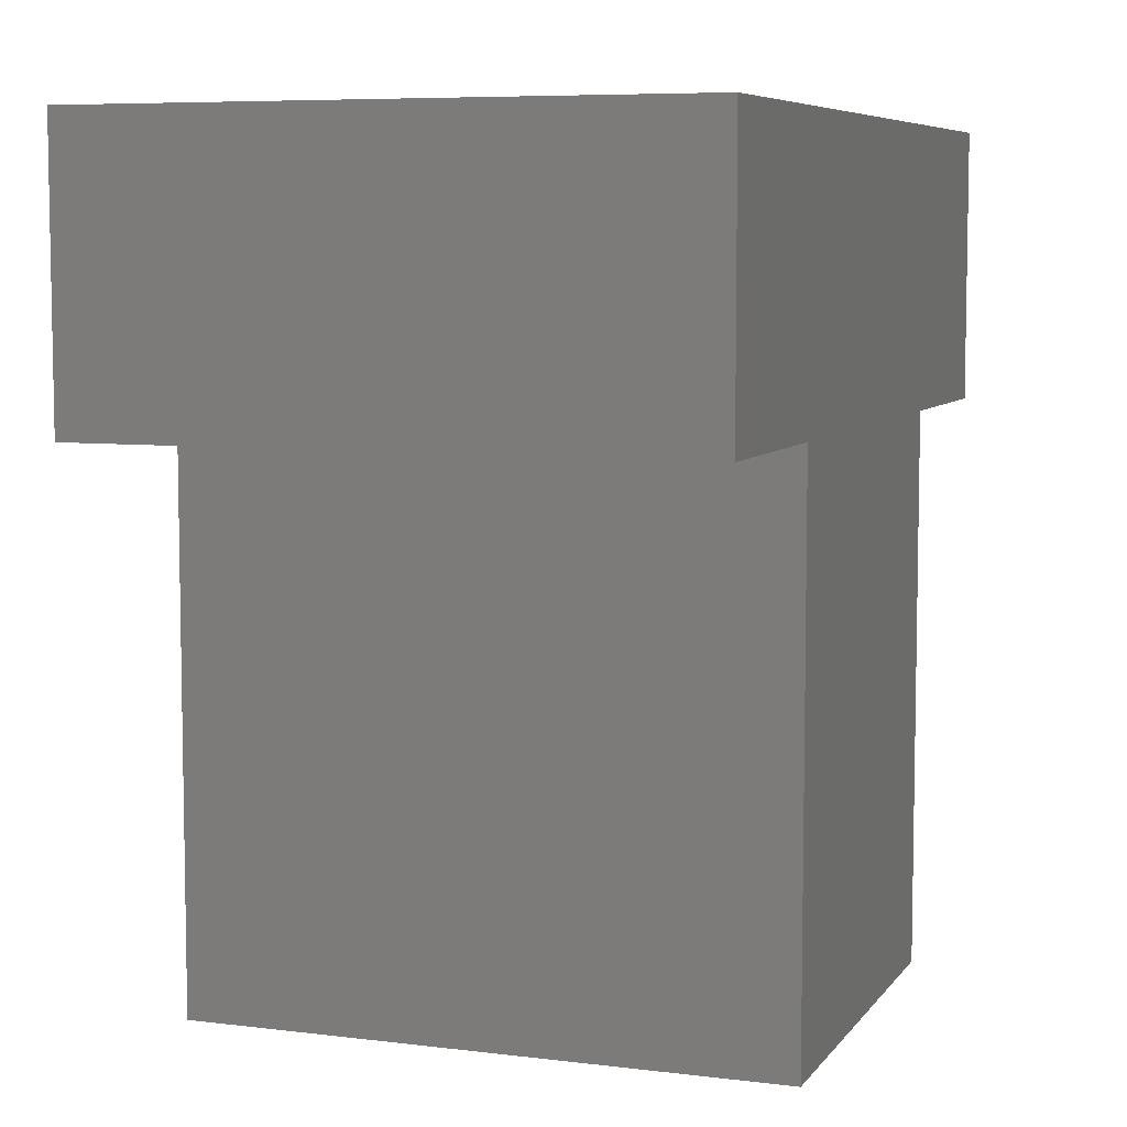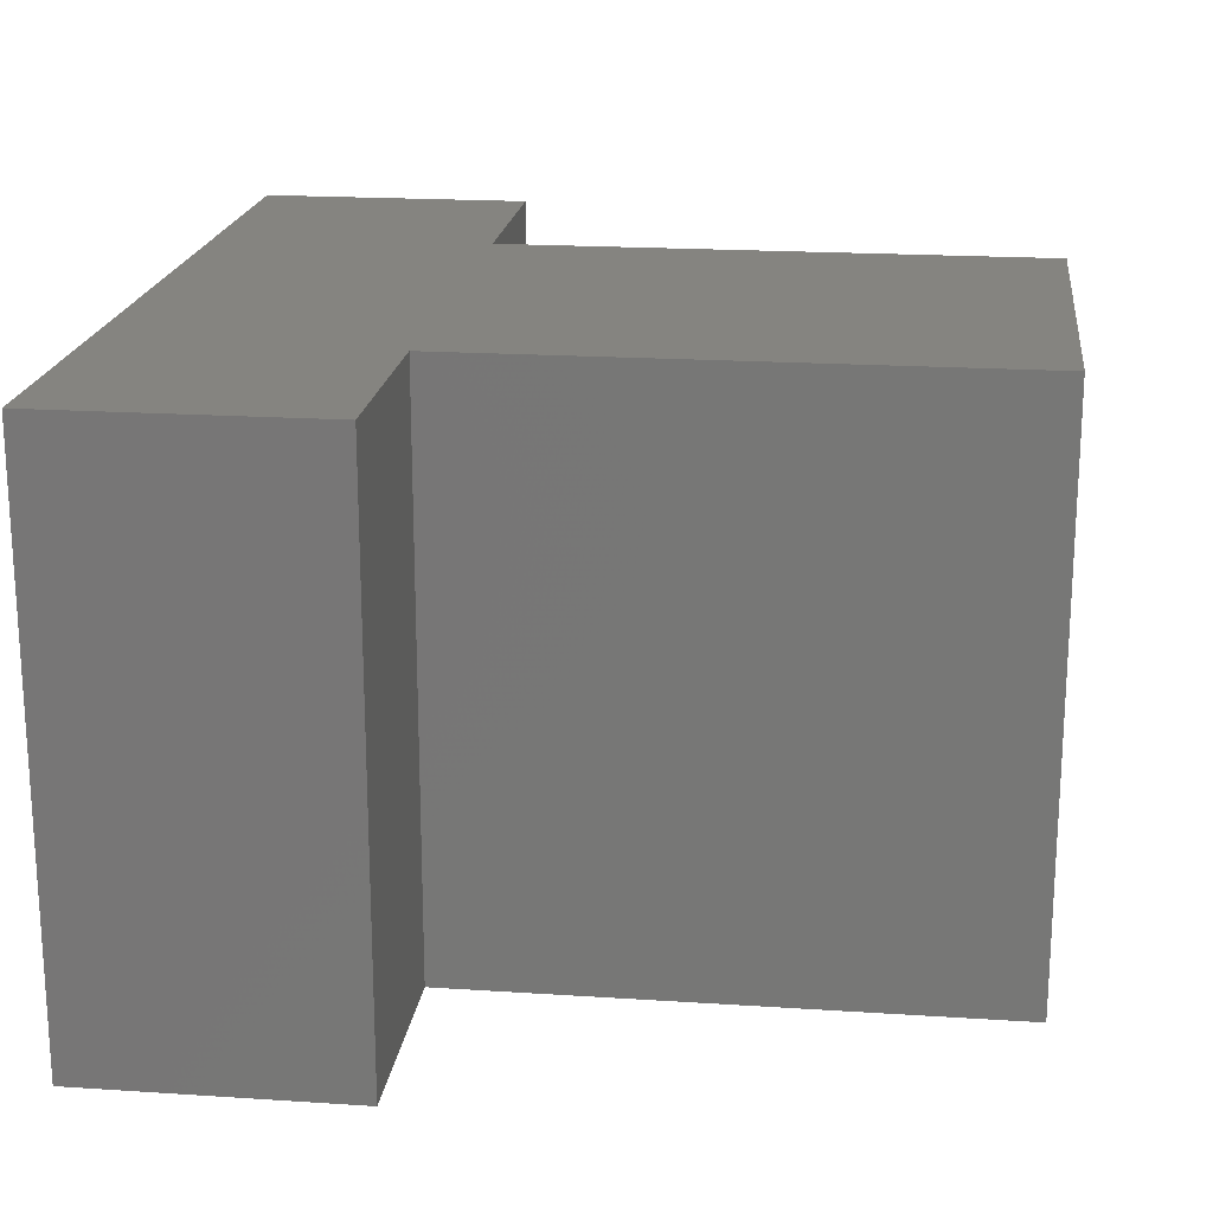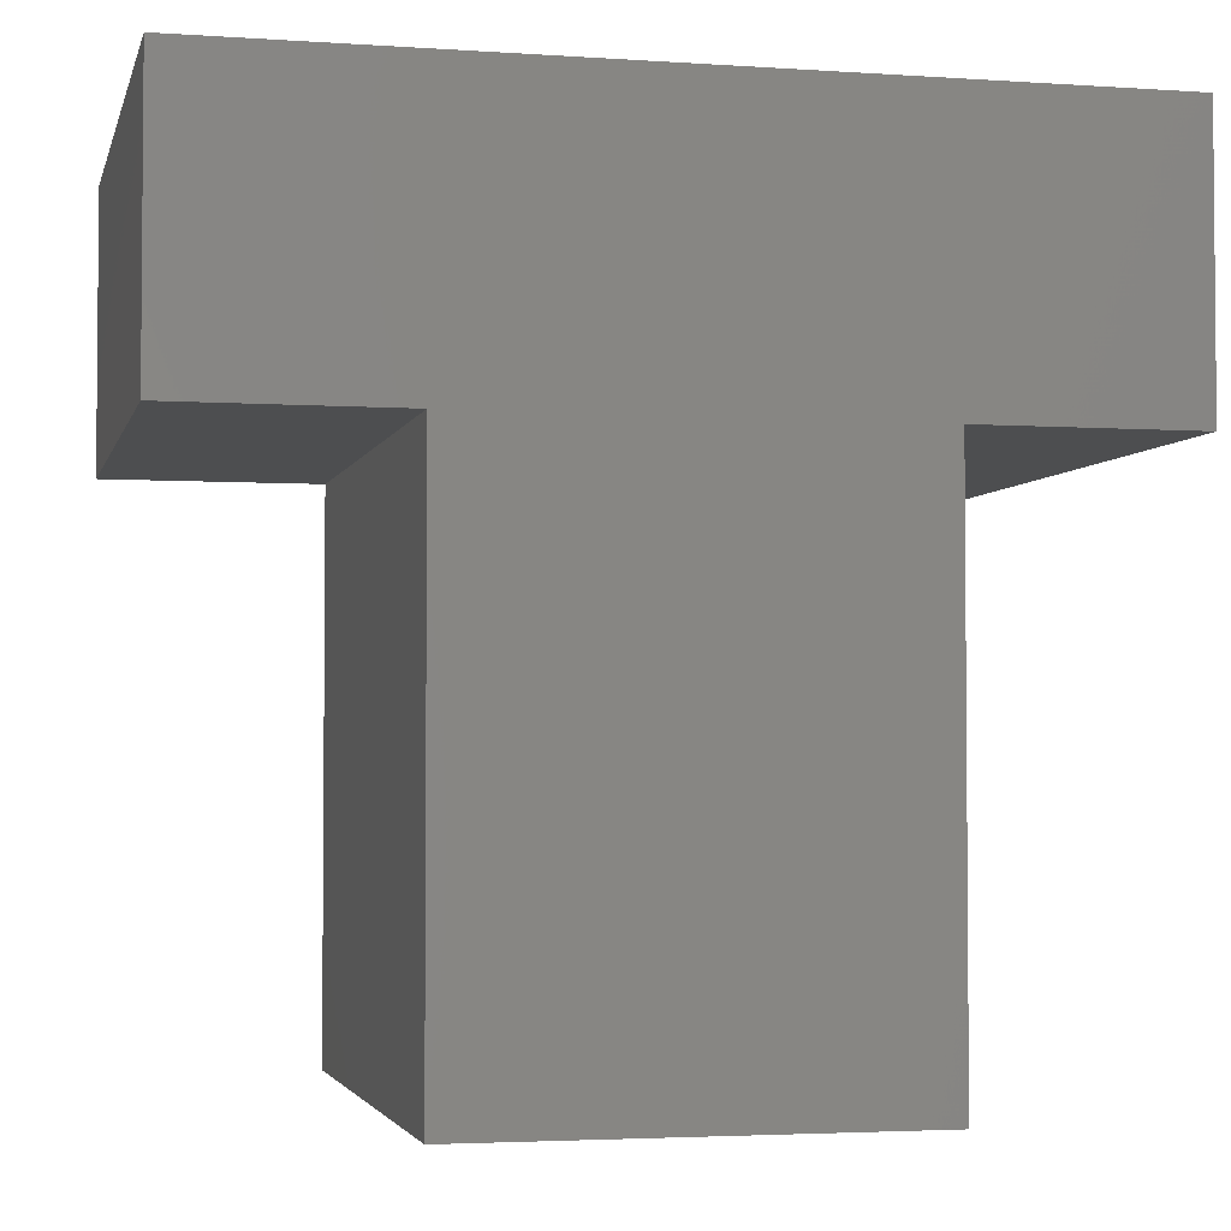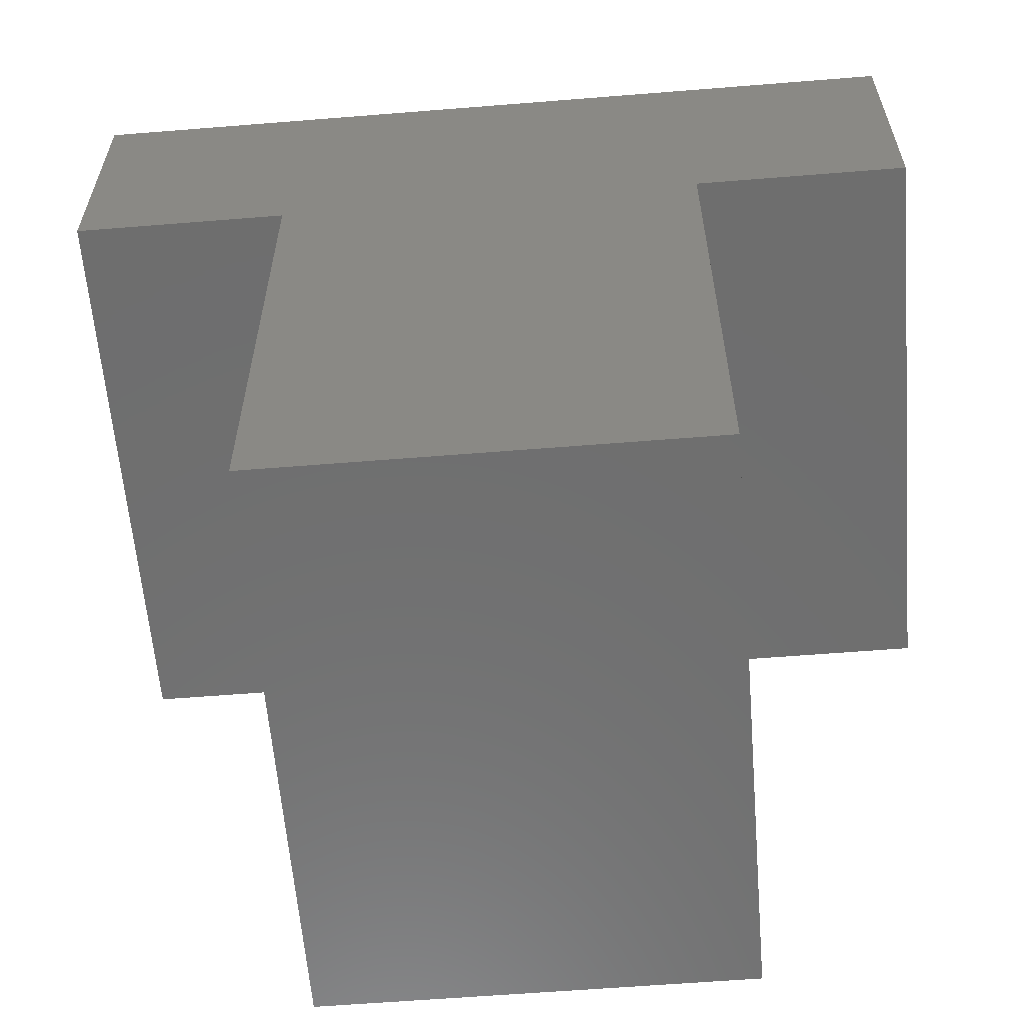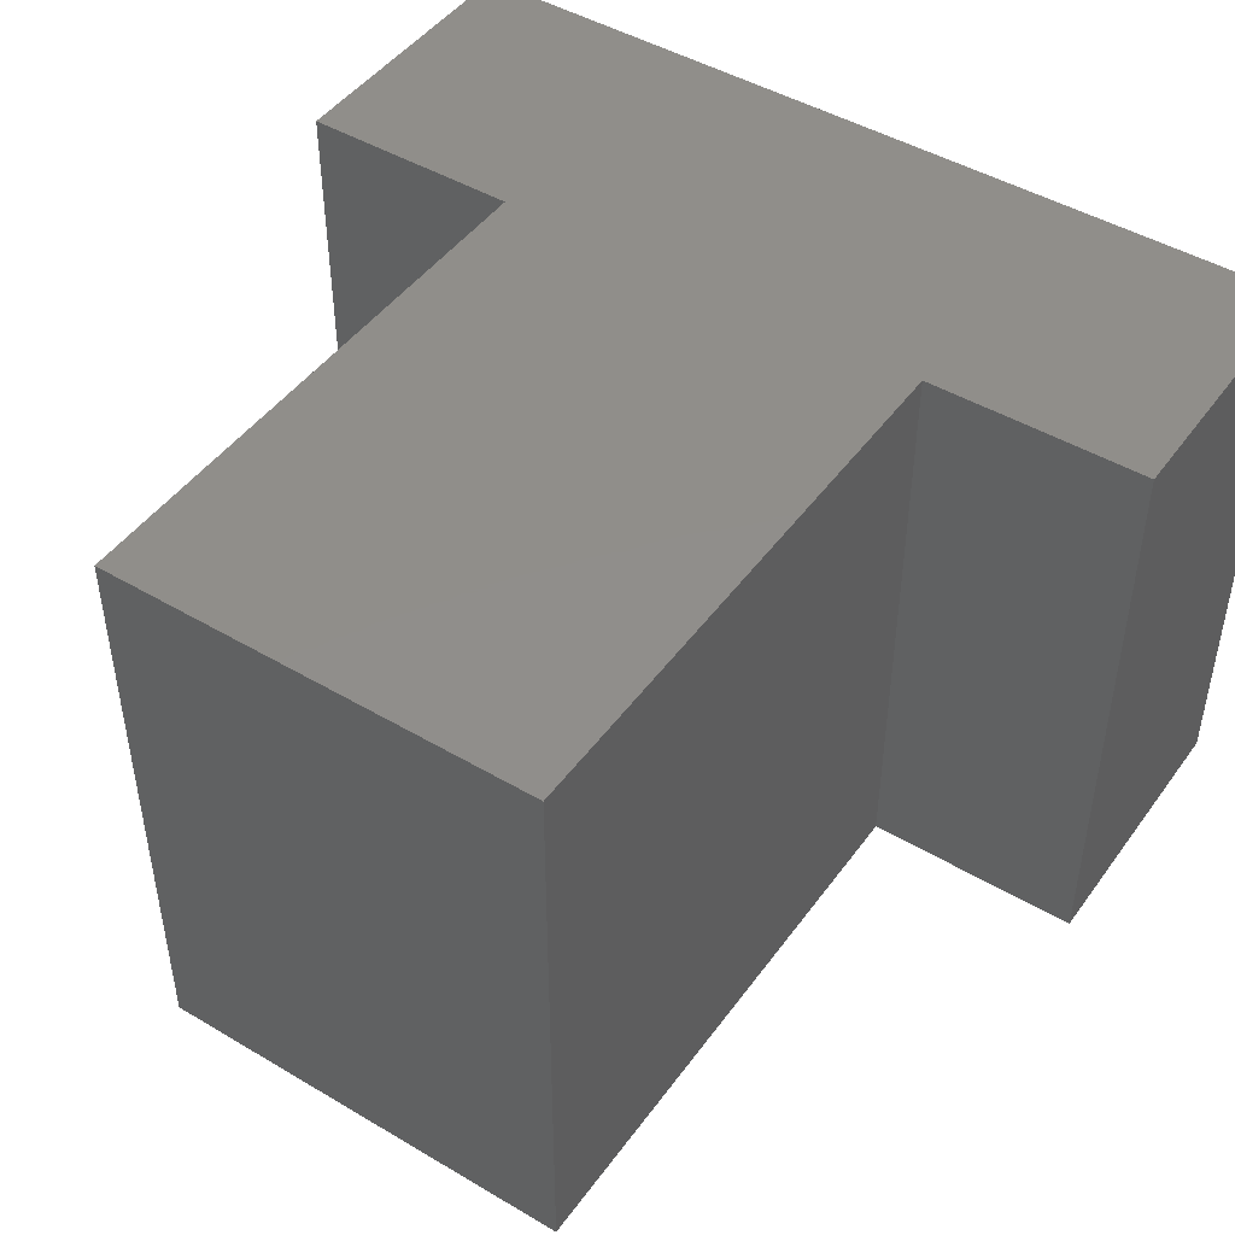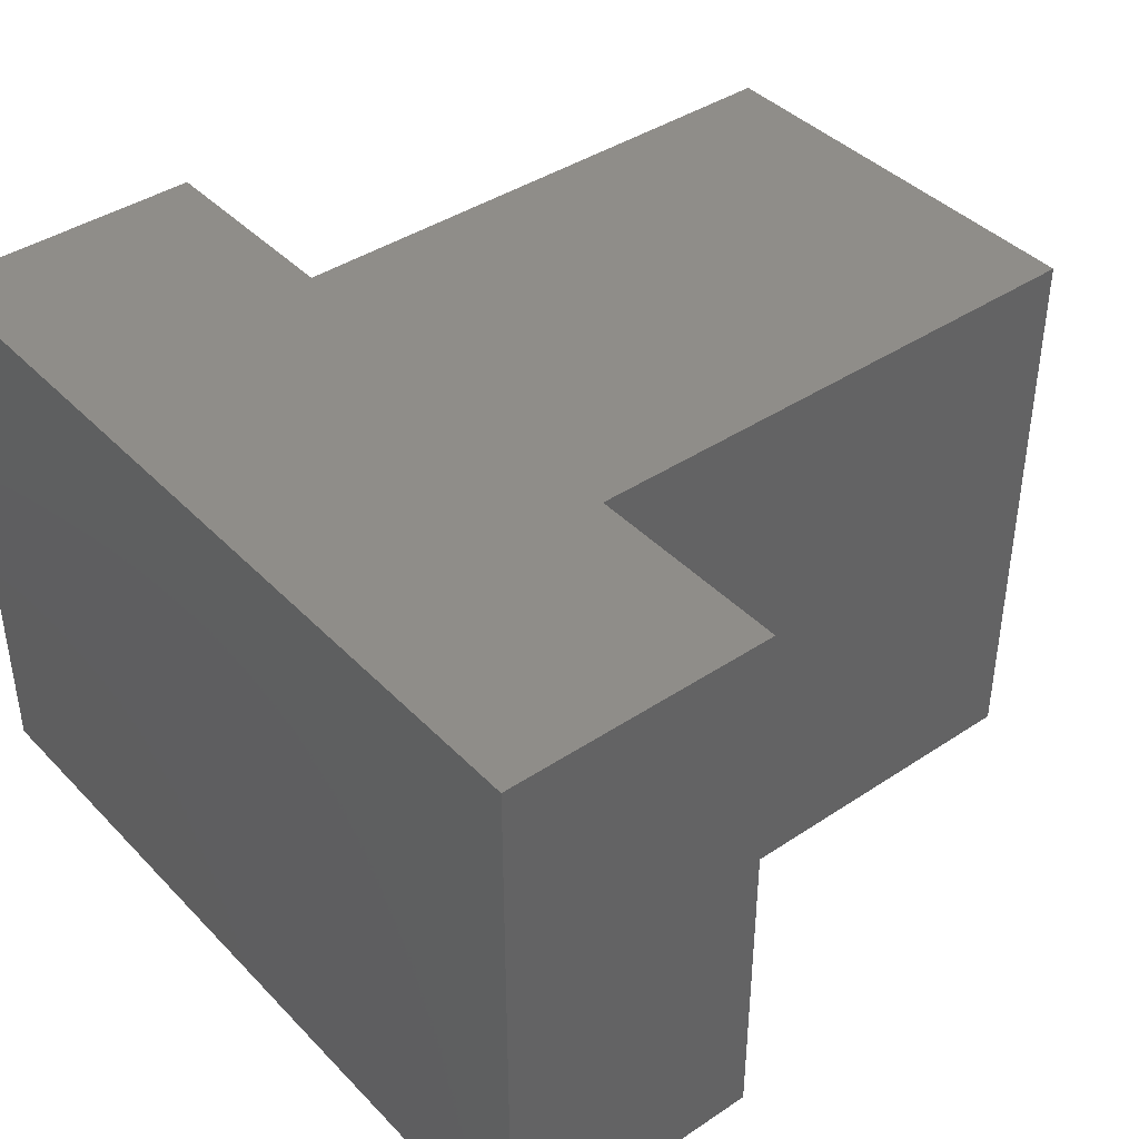
<metadata>
{"format":"stl","ext":"stl","renderer":"f3d","projection":"perspective","resolution":1024,"background":"white","views":[{"elev":6.9,"azim":109.9,"up":"+Y"},{"elev":19.4,"azim":-83.0,"up":"+Z"},{"elev":-3.2,"azim":-13.1,"up":"+Y"},{"elev":-60.4,"azim":4.7,"up":"+Y"},{"elev":46.4,"azim":34.0,"up":"+Z"},{"elev":40.8,"azim":-129.1,"up":"+Z"}]}
</metadata>
<code>
# stl→obj: 16 verts, 28 faces
v 0 0 0
v 7.315 3.399e-06 0
v 7.315 3.399e-06 20
v 0 0 20
v 7.315 -18.82 0
v 7.315 -18.82 20
v 21.94 -18.82 0
v 21.94 -18.82 20
v 21.94 3.059e-05 0
v 21.94 3.059e-05 20
v 29.26 5.439e-05 0
v 29.26 5.439e-05 20
v 29.26 9.411 0
v 29.26 9.411 20
v 0 9.411 0
v 0 9.411 20
f 1 2 3
f 1 3 4
f 2 5 6
f 2 6 3
f 5 7 8
f 5 8 6
f 7 9 10
f 7 10 8
f 9 11 12
f 9 12 10
f 11 13 14
f 11 14 12
f 13 15 16
f 13 16 14
f 15 1 4
f 15 4 16
f 9 15 13
f 11 9 13
f 9 2 15
f 2 1 15
f 7 2 9
f 7 5 2
f 14 16 10
f 14 10 12
f 16 3 10
f 16 4 3
f 10 3 8
f 3 6 8

</code>
